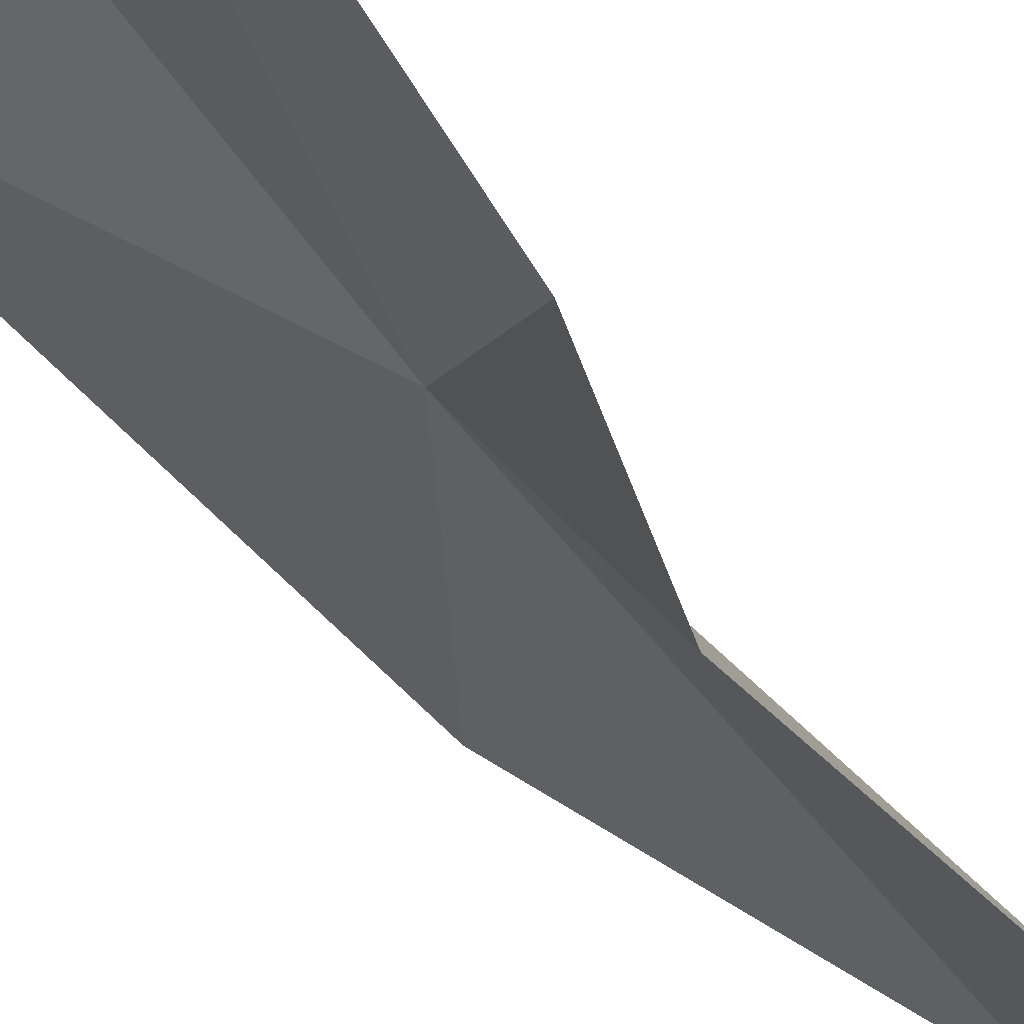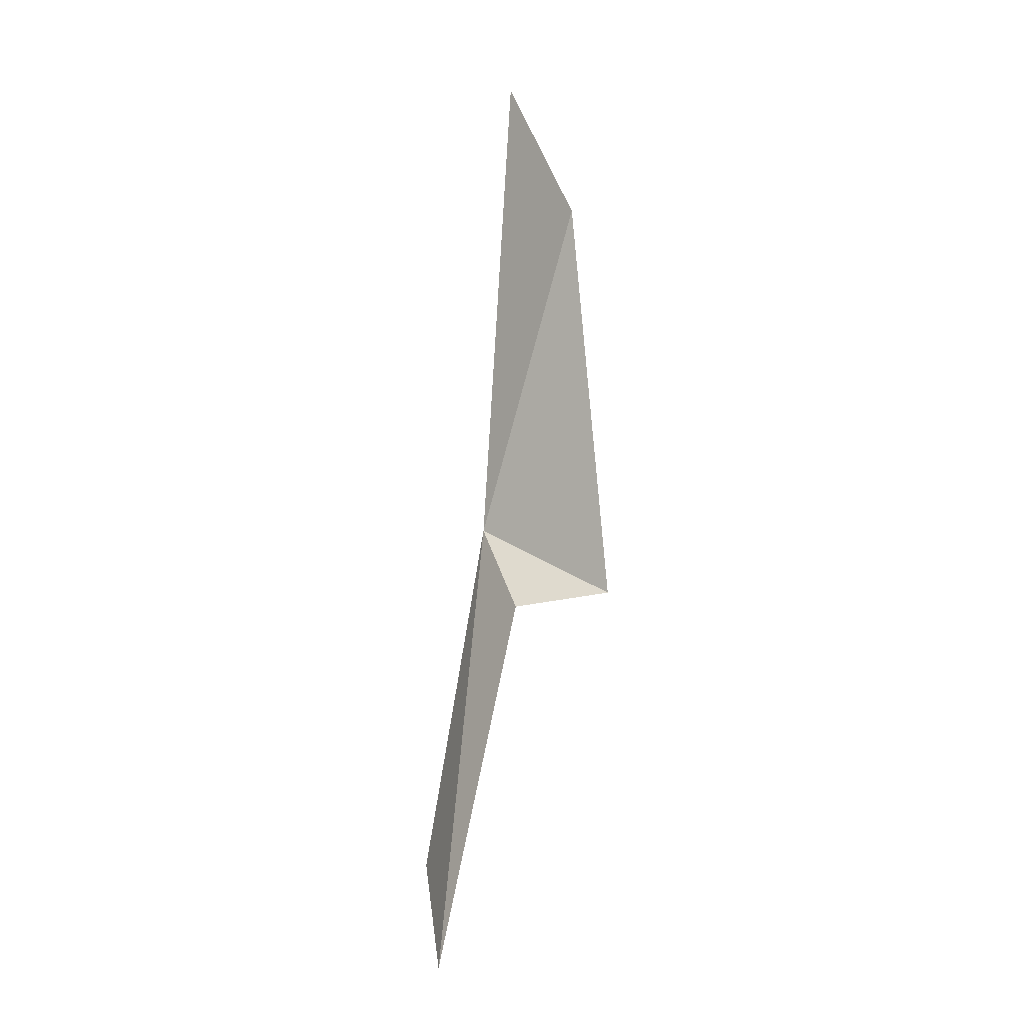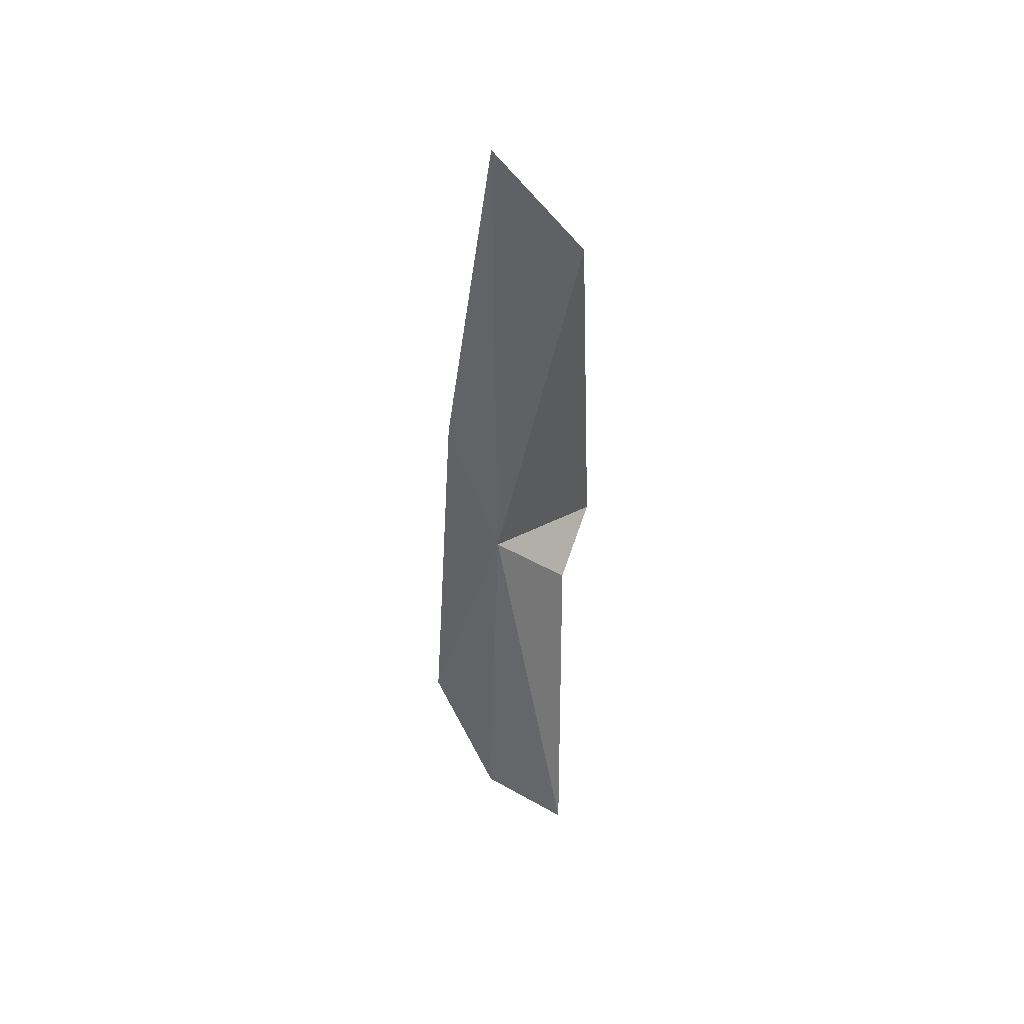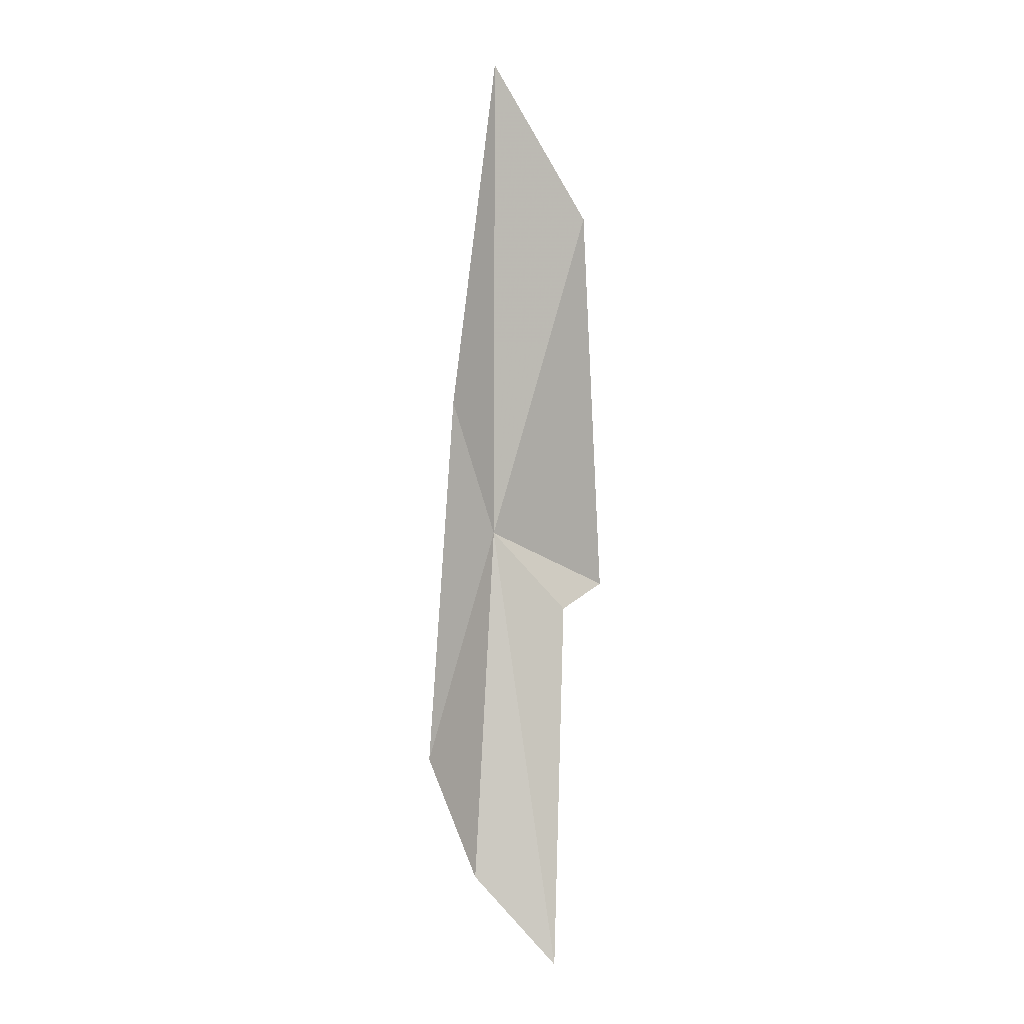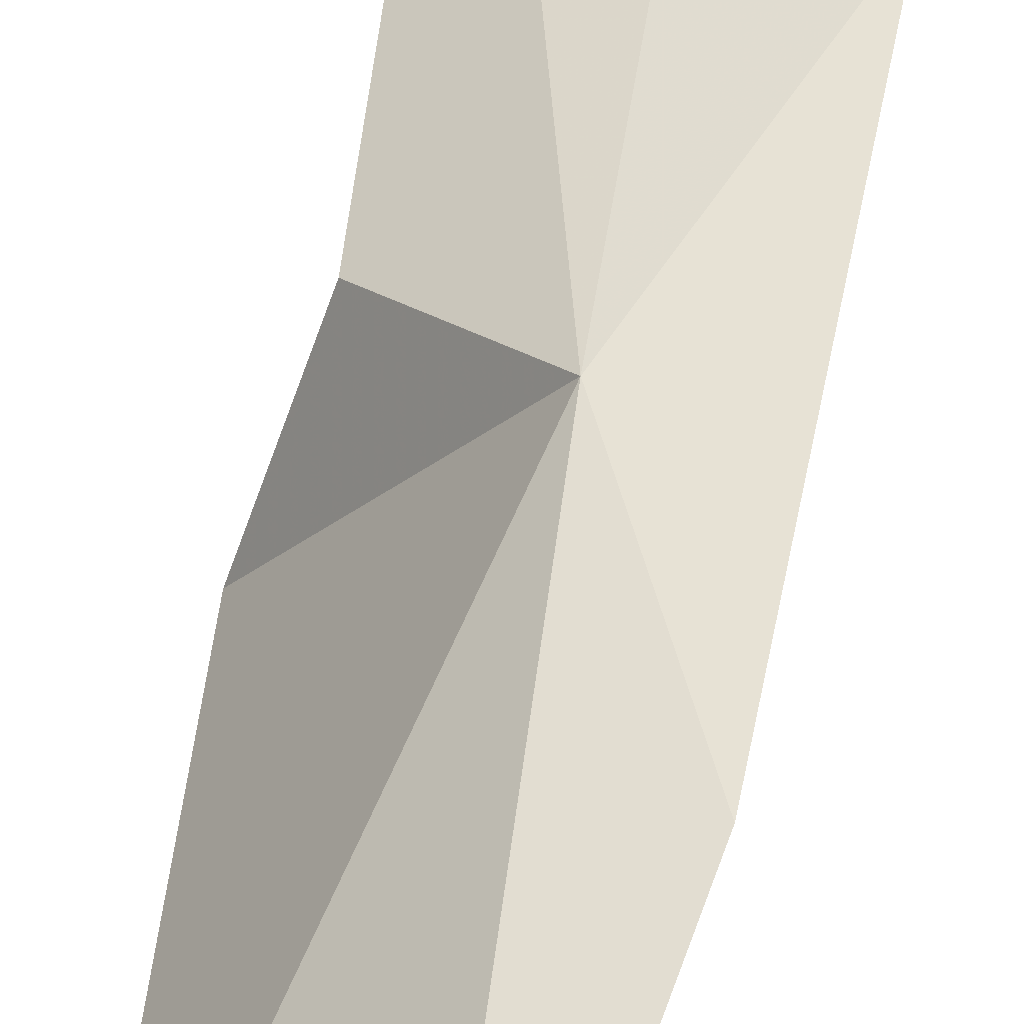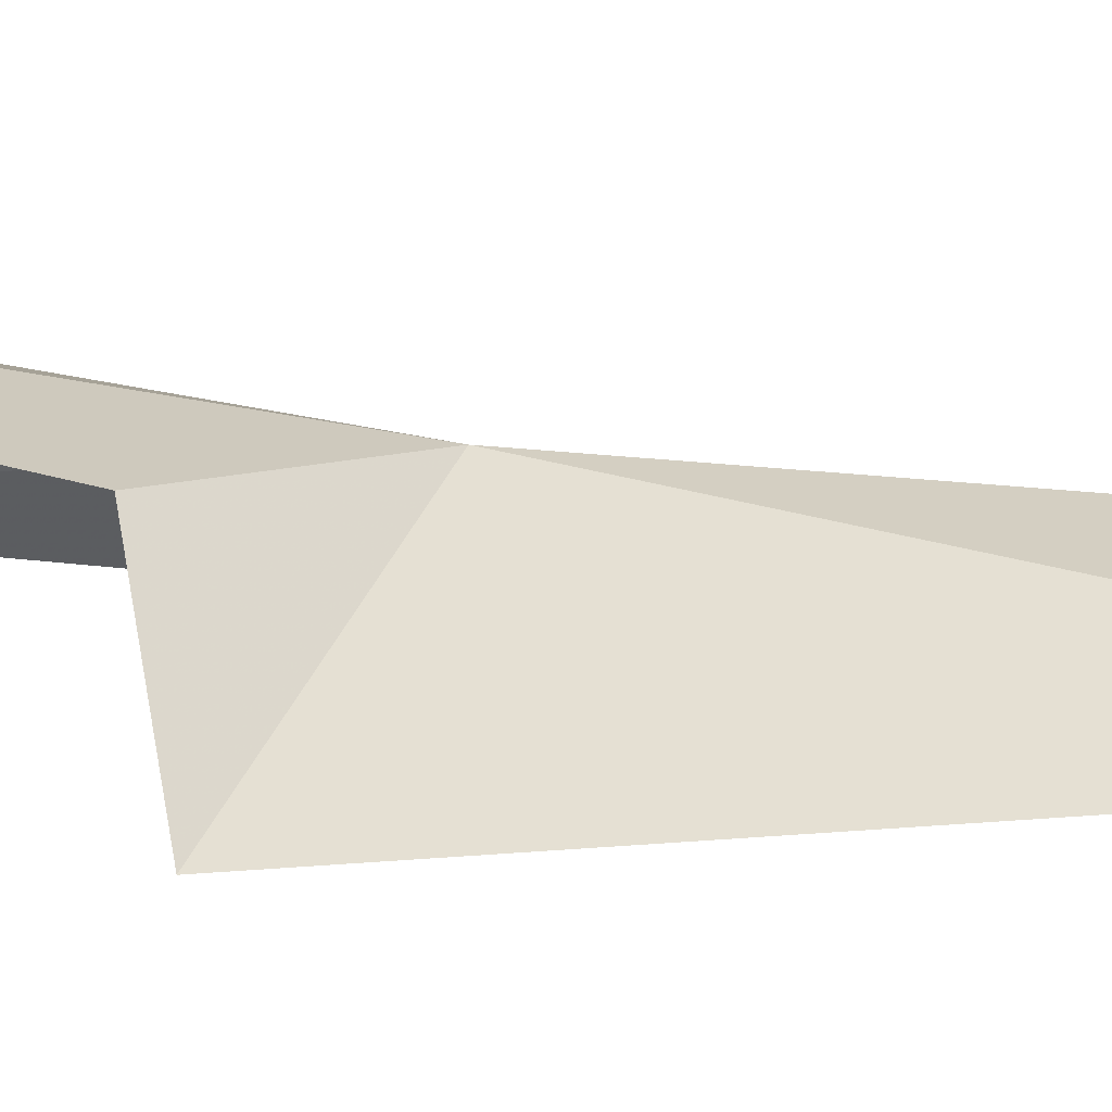
<metadata>
{"format":"obj","ext":"obj","renderer":"f3d","projection":"perspective","resolution":1024,"background":"white","views":[{"elev":-24.4,"azim":23.6,"up":"+Z"},{"elev":-4.9,"azim":83.4,"up":"+Y"},{"elev":47.6,"azim":-0.7,"up":"+Y"},{"elev":6.4,"azim":8.0,"up":"+Y"},{"elev":33.3,"azim":-174.3,"up":"+Z"},{"elev":-10.9,"azim":85.7,"up":"+Z"}]}
</metadata>
<code>
v -0.00819 22.91 19.93
v -0.9082 19.77 19.88
v -0.6314 24.61 19.45
v 1.279 22.02 18.44
v 0.8918 21.85 19.59
v 1.067 27.08 18.86
v -0.04329 29.05 19.55
v 0.8949 17.25 20.58
v -0.1477 18.42 20.68
f 1 3 2
f 1 5 4
f 1 4 6
f 1 7 3
f 1 8 5
f 1 2 9
f 1 9 8
f 1 6 7

</code>
